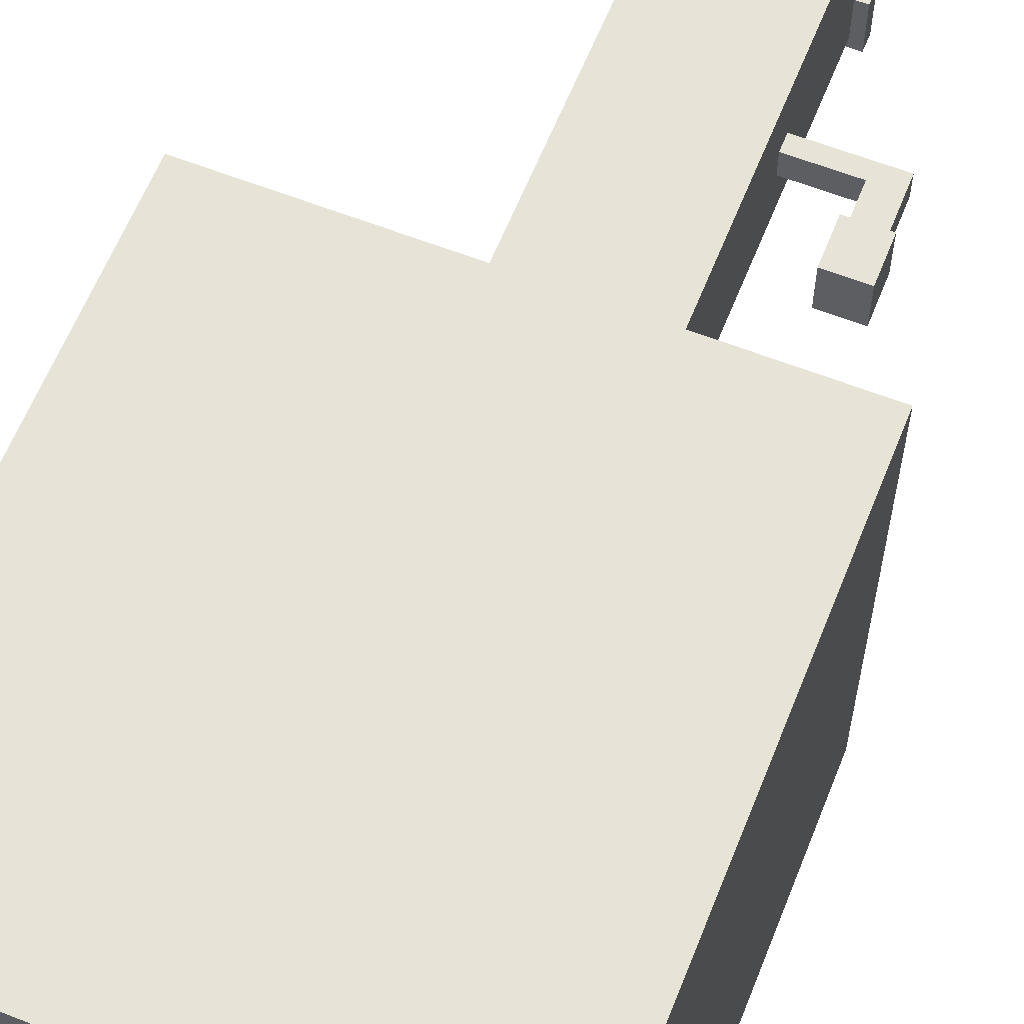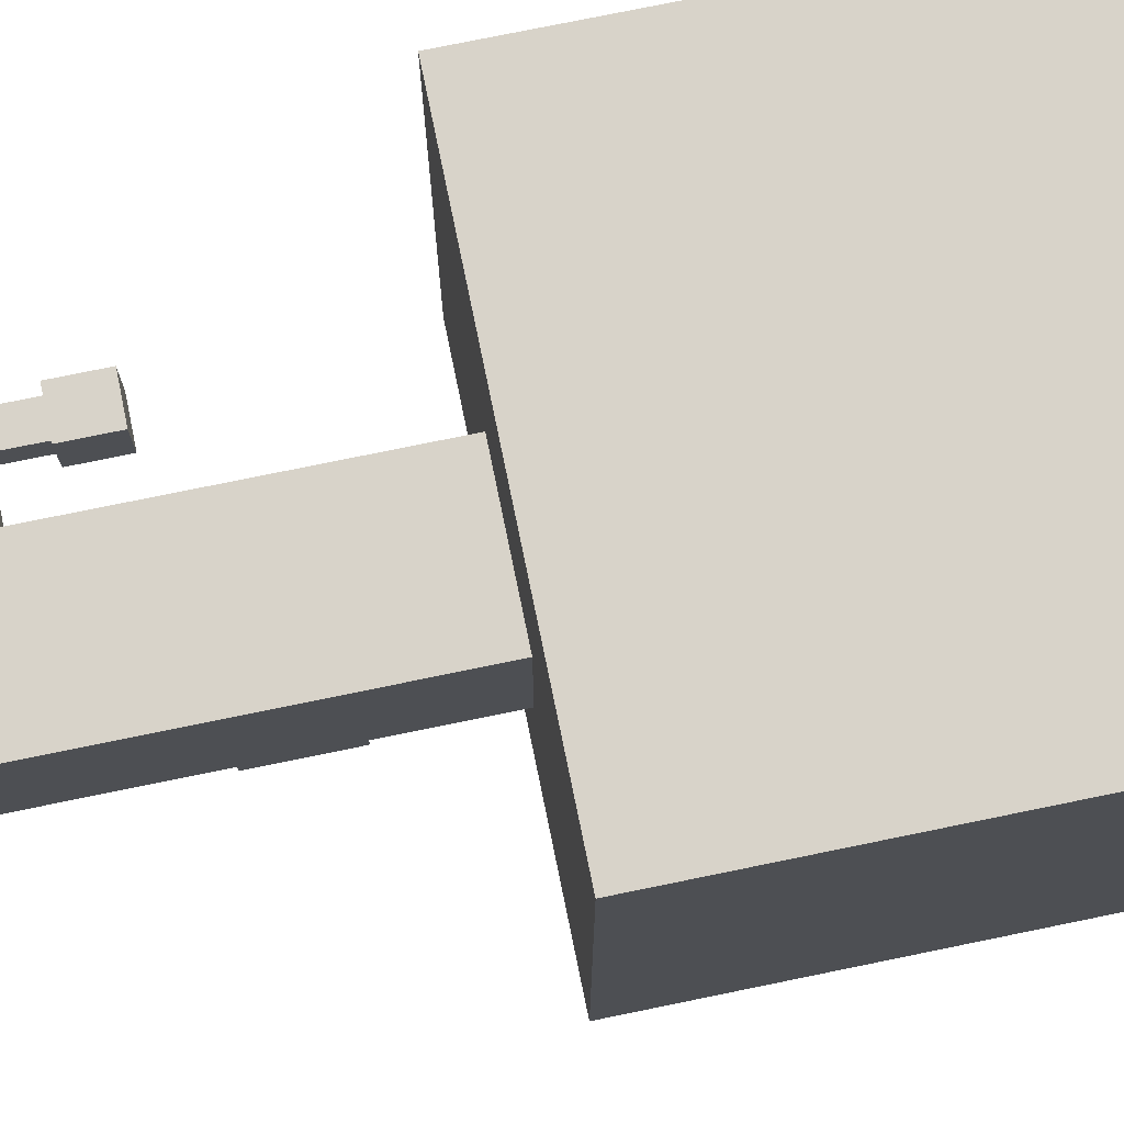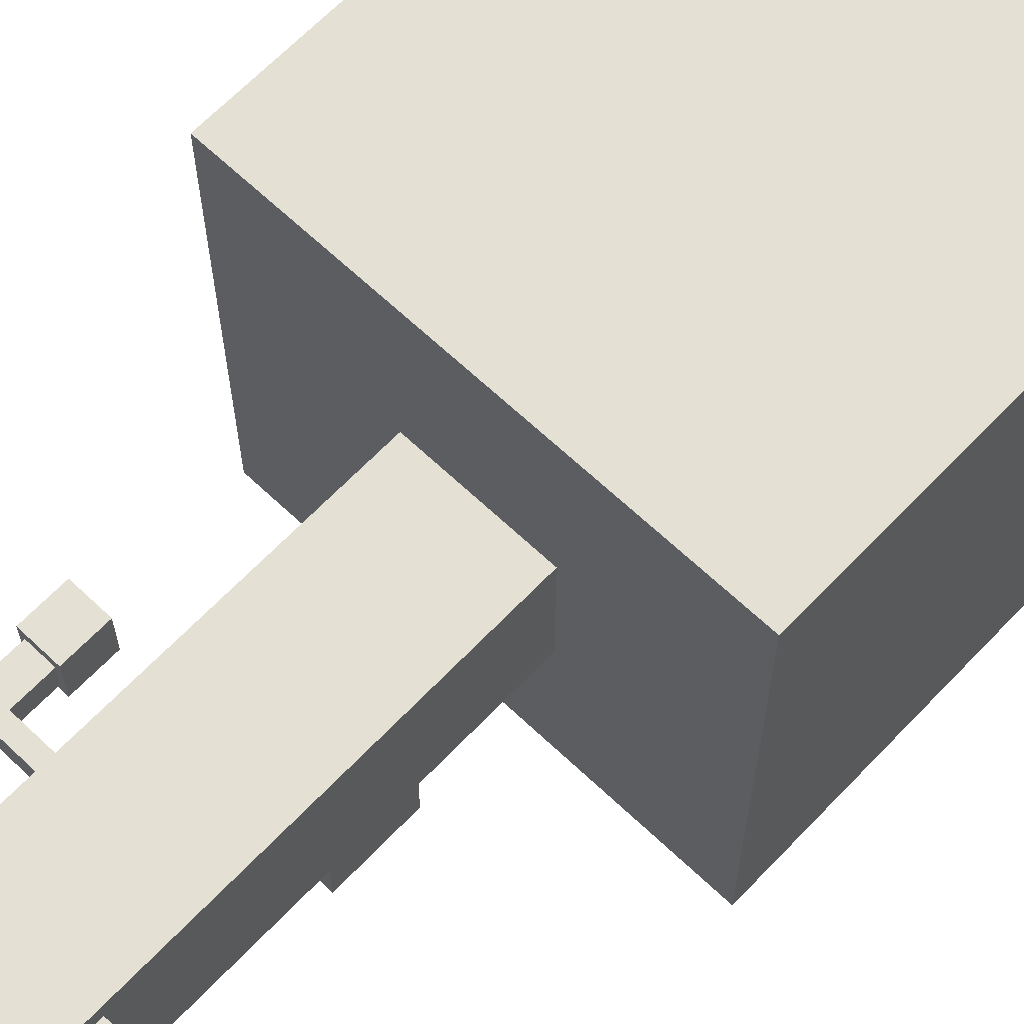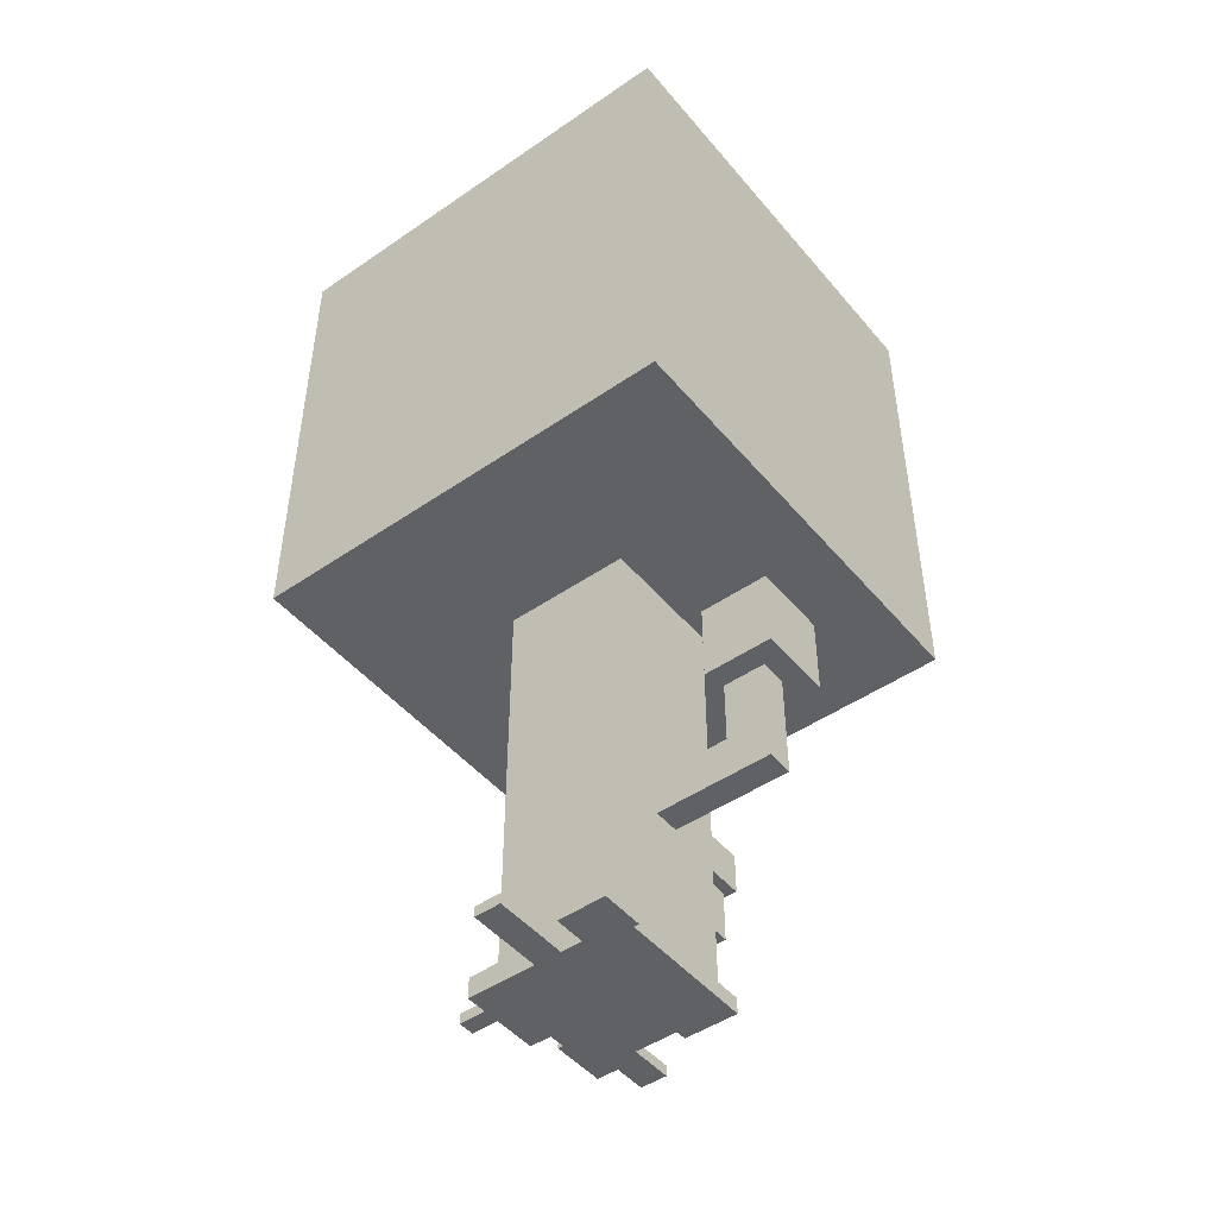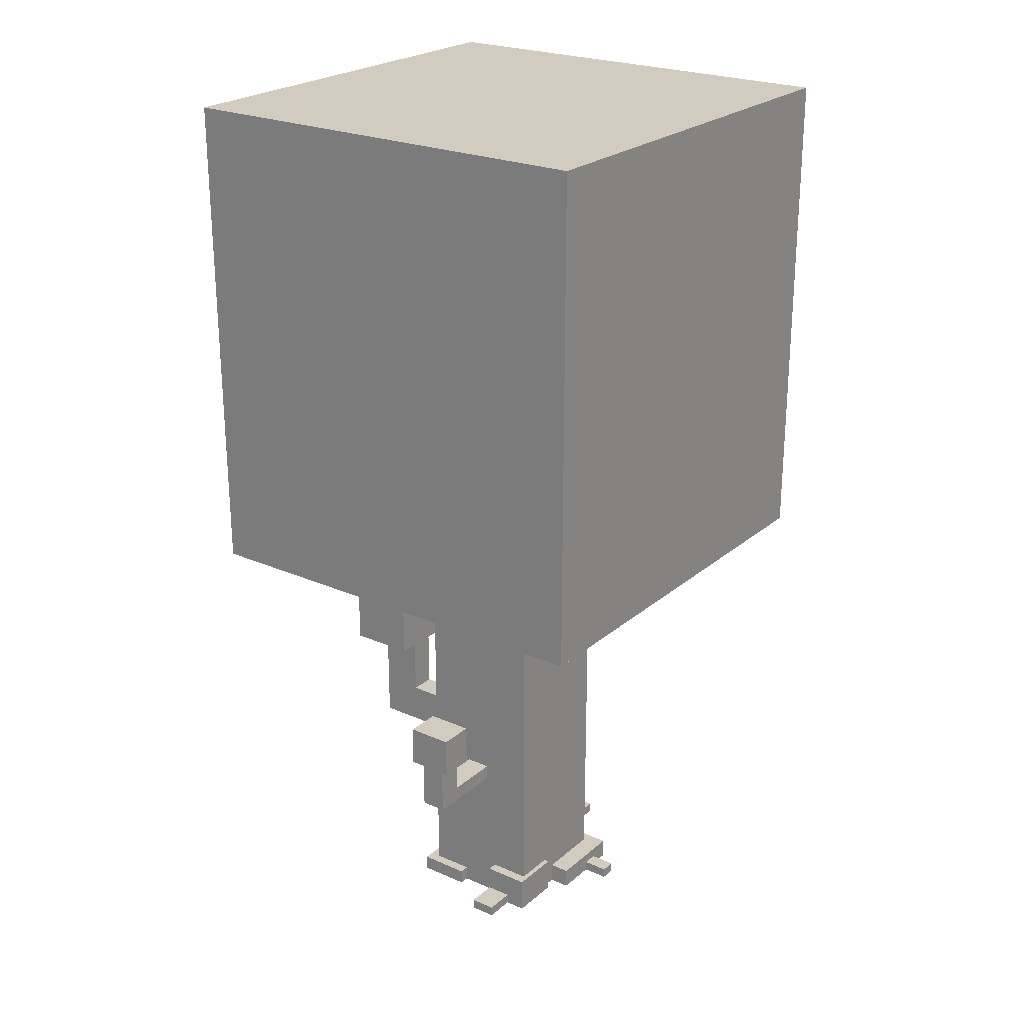
<metadata>
{"format":"obj","ext":"obj","renderer":"f3d","projection":"perspective","resolution":1024,"background":"white","views":[{"elev":61.5,"azim":-158.3,"up":"+Z"},{"elev":75.8,"azim":78.4,"up":"+Z"},{"elev":65.2,"azim":43.6,"up":"+Z"},{"elev":-47.5,"azim":127.8,"up":"+Y"},{"elev":24.0,"azim":-53.9,"up":"+Y"}]}
</metadata>
<code>
o
v -4.2 8.3 8.4
v -4.2 8.3 -1.267e-07
v -4.2 17.7 8.4
v -4.2 17.7 -1.267e-07
v -2.9 3.9 4.6
v -2.9 3.9 3.7
v -2.9 4.7 4.6
v -2.9 4.7 3.7
v -2.8 2.9 4.4
v -2.8 2.9 3.9
v -2.8 3.9 4.4
v -2.8 3.9 3.9
v -2 0 5.1
v -2 0 4.6
v -2 0.2 5.1
v -2 0.2 4.6
v -1.4 0 5.5
v -1.4 0 5.1
v -1.4 0 3.8
v -1.4 0 2.8
v -1.4 0.2 5.1
v -1.4 0.2 4.6
v -1.4 0.3 3.8
v -1.4 0.3 2.8
v -1.4 0.7 5.5
v -1.4 0.7 4.6
v -1.2 0 4.6
v -1.2 0 3.8
v -1.2 0.3 3.8
v -1.2 0.3 3
v -1.2 0.7 5.4
v -1.2 0.7 4.6
v -1.2 2.9 4.4
v -1.2 2.9 3.9
v -1.2 3.2 4.4
v -1.2 3.2 3.9
v -1.2 8.3 5.4
v -1.2 8.3 3
v -0.7 5 1.7
v -0.7 5 0.4
v -0.7 6.5 1.7
v -0.7 6.5 0.4
v -0.3 0.3 3
v -0.3 0.3 2.8
v -0.3 1 3
v -0.3 1 2.8
v -0.2 3 3
v -0.2 3 0.8
v -0.2 3.8 3
v -0.2 3.8 1.6
v -0.2 5 1.6
v -0.2 5 0.8
v -0.1 0 5.8
v -0.1 0 5.4
v -0.1 0.4 5.8
v -0.1 0.4 5.4
v 0.7 0 6.3
v 0.7 0 5.8
v 0.7 0.2 6.3
v 0.7 0.2 5.8
v 1.2 0 2.8
v 1.2 0 2.7
v 1.2 0.1 2.8
v 1.2 0.1 2.7
v -2.3 3.2 4.4
v -2.3 3.2 3.9
v -2.3 3.9 4.4
v -2.3 3.9 3.9
v -2.2 3.9 4.6
v -2.2 3.9 3.7
v -2.2 4.7 4.6
v -2.2 4.7 3.7
v -0.4 0 5.5
v -0.4 0 5.4
v -0.4 0.7 5.5
v -0.4 0.7 5.4
v 0.3 3 3
v 0.3 3 0.8
v 0.3 3.8 3
v 0.3 3.8 1.6
v 0.3 5 1.6
v 0.3 5 0.8
v 0.7 5 1.7
v 0.7 5 0.4
v 0.7 6.5 1.7
v 0.7 6.5 0.4
v 1 0 6.3
v 1 0 5.8
v 1 0.2 6.3
v 1 0.2 5.8
v 1.2 0.4 5.4
v 1.2 0.4 5.1
v 1.2 1 3.3
v 1.2 1 3
v 1.2 1.4 5.1
v 1.2 1.4 3.3
v 1.2 8.3 5.4
v 1.2 8.3 3
v 1.3 0.1 3.3
v 1.3 0.1 2.8
v 1.3 1 3.3
v 1.3 1 2.8
v 1.3 1.2 4.1
v 1.3 1.2 3.3
v 1.3 1.4 4.1
v 1.3 1.4 3.3
v 1.4 0 5.8
v 1.4 0 4.5
v 1.4 0 4
v 1.4 0 3.6
v 1.4 0.1 3.6
v 1.4 0.1 3.3
v 1.4 0.2 4.5
v 1.4 0.2 4
v 1.4 0.4 5.8
v 1.4 0.4 5.1
v 1.4 1.2 4.1
v 1.4 1.2 3.3
v 1.4 1.4 5.1
v 1.4 1.4 4.1
v 2 0 3.6
v 2 0 2.7
v 2 0.1 3.6
v 2 0.1 2.7
v 2.8 0 4.5
v 2.8 0 4
v 2.8 0.2 4.5
v 2.8 0.2 4
v 4.2 8.3 8.4
v 4.2 8.3 -1.267e-07
v 4.2 17.7 8.4
v 4.2 17.7 -1.267e-07
v -4.2 8.3 8.4
v -4.2 17.7 8.4
v 4.2 8.3 8.4
v 4.2 17.7 8.4
v 0.7 0 6.3
v 0.7 0.2 6.3
v 1 0 6.3
v 1 0.2 6.3
v -0.1 0 5.8
v -0.1 0.4 5.8
v 0.7 0 5.8
v 0.7 0.2 5.8
v 1 0 5.8
v 1 0.2 5.8
v 1.4 0 5.8
v 1.4 0.4 5.8
v -1.4 0 5.5
v -1.4 0.7 5.5
v -0.4 0 5.5
v -0.4 0.7 5.5
v -1.2 0.7 5.4
v -1.2 8.3 5.4
v -0.4 0 5.4
v -0.4 0.7 5.4
v -0.1 0 5.4
v -0.1 0.4 5.4
v 1.2 0.4 5.4
v 1.2 8.3 5.4
v -2 0 5.1
v -2 0.2 5.1
v -1.4 0 5.1
v -1.4 0.2 5.1
v 1.2 0.4 5.1
v 1.2 1.4 5.1
v 1.4 0.4 5.1
v 1.4 1.4 5.1
v -2.9 3.9 4.6
v -2.9 4.7 4.6
v -2.2 3.9 4.6
v -2.2 4.7 4.6
v 1.4 0 4.5
v 1.4 0.2 4.5
v 2.8 0 4.5
v 2.8 0.2 4.5
v -2.8 2.9 4.4
v -2.8 3.9 4.4
v -2.3 3.2 4.4
v -2.3 3.9 4.4
v -1.2 2.9 4.4
v -1.2 3.2 4.4
v -1.4 0 3.8
v -1.4 0.3 3.8
v -1.2 0 3.8
v -1.2 0.3 3.8
v 1.4 0 3.6
v 1.4 0.1 3.6
v 2 0 3.6
v 2 0.1 3.6
v -0.7 5 1.7
v -0.7 6.5 1.7
v 0.7 5 1.7
v 0.7 6.5 1.7
v -0.2 3.8 1.6
v -0.2 5 1.6
v 0.3 3.8 1.6
v 0.3 5 1.6
v -2 0 4.6
v -2 0.2 4.6
v -1.4 0.2 4.6
v -1.4 0.7 4.6
v -1.2 0 4.6
v -1.2 0.7 4.6
v 1.3 1.2 4.1
v 1.3 1.4 4.1
v 1.4 1.2 4.1
v 1.4 1.4 4.1
v 1.4 0 4
v 1.4 0.2 4
v 2.8 0 4
v 2.8 0.2 4
v -2.8 2.9 3.9
v -2.8 3.9 3.9
v -2.3 3.2 3.9
v -2.3 3.9 3.9
v -1.2 2.9 3.9
v -1.2 3.2 3.9
v -2.9 3.9 3.7
v -2.9 4.7 3.7
v -2.2 3.9 3.7
v -2.2 4.7 3.7
v 1.2 1 3.3
v 1.2 1.4 3.3
v 1.3 0.1 3.3
v 1.3 1 3.3
v 1.3 1.2 3.3
v 1.3 1.4 3.3
v 1.4 0.1 3.3
v 1.4 1.2 3.3
v -1.2 0.3 3
v -1.2 8.3 3
v -0.3 0.3 3
v -0.3 1 3
v -0.2 3 3
v -0.2 3.8 3
v 0.3 3 3
v 0.3 3.8 3
v 1.2 1 3
v 1.2 8.3 3
v -1.4 0 2.8
v -1.4 0.3 2.8
v -0.3 0.3 2.8
v -0.3 1 2.8
v 1.2 0 2.8
v 1.2 0.1 2.8
v 1.3 0.1 2.8
v 1.3 1 2.8
v 1.2 0 2.7
v 1.2 0.1 2.7
v 2 0 2.7
v 2 0.1 2.7
v -0.2 3 0.8
v -0.2 5 0.8
v 0.3 3 0.8
v 0.3 5 0.8
v -0.7 5 0.4
v -0.7 6.5 0.4
v 0.7 5 0.4
v 0.7 6.5 0.4
v -4.2 8.3 -1.267e-07
v -4.2 17.7 -1.267e-07
v 4.2 8.3 -1.267e-07
v 4.2 17.7 -1.267e-07
v 0.7 0 6.3
v 1 0 6.3
v -0.1 0 5.8
v 0.7 0 5.8
v 1 0 5.8
v 1.4 0 5.8
v -1.4 0 5.5
v -0.4 0 5.5
v -0.4 0 5.4
v -0.1 0 5.4
v -2 0 5.1
v -1.4 0 5.1
v -2 0 4.6
v -1.2 0 4.6
v 1.4 0 4.5
v 2.8 0 4.5
v 1.4 0 4
v 2.8 0 4
v -1.4 0 3.8
v -1.2 0 3.8
v 1.4 0 3.6
v 2 0 3.6
v -1.4 0 2.8
v 1.2 0 2.8
v 1.2 0 2.7
v 2 0 2.7
v -2.8 2.9 4.4
v -1.2 2.9 4.4
v -2.8 2.9 3.9
v -1.2 2.9 3.9
v -0.2 3 3
v 0.3 3 3
v -0.2 3 0.8
v 0.3 3 0.8
v -2.9 3.9 4.6
v -2.2 3.9 4.6
v -2.8 3.9 4.4
v -2.3 3.9 4.4
v -2.8 3.9 3.9
v -2.3 3.9 3.9
v -2.9 3.9 3.7
v -2.2 3.9 3.7
v -0.7 5 1.7
v 0.7 5 1.7
v -0.2 5 1.6
v 0.3 5 1.6
v -0.2 5 0.8
v 0.3 5 0.8
v -0.7 5 0.4
v 0.7 5 0.4
v -4.2 8.3 8.4
v 4.2 8.3 8.4
v -1.2 8.3 5.4
v 1.2 8.3 5.4
v -1.2 8.3 3
v 1.2 8.3 3
v -4.2 8.3 -1.267e-07
v 4.2 8.3 -1.267e-07
v 1.4 0.1 3.6
v 2 0.1 3.6
v 1.3 0.1 3.3
v 1.4 0.1 3.3
v 1.2 0.1 2.8
v 1.3 0.1 2.8
v 1.2 0.1 2.7
v 2 0.1 2.7
v 0.7 0.2 6.3
v 1 0.2 6.3
v 0.7 0.2 5.8
v 1 0.2 5.8
v -2 0.2 5.1
v -1.4 0.2 5.1
v -2 0.2 4.6
v -1.4 0.2 4.6
v 1.4 0.2 4.5
v 2.8 0.2 4.5
v 1.4 0.2 4
v 2.8 0.2 4
v -1.4 0.3 3.8
v -1.2 0.3 3.8
v -1.2 0.3 3
v -0.3 0.3 3
v -1.4 0.3 2.8
v -0.3 0.3 2.8
v -0.1 0.4 5.8
v 1.4 0.4 5.8
v -0.1 0.4 5.4
v 1.2 0.4 5.4
v 1.2 0.4 5.1
v 1.4 0.4 5.1
v -1.4 0.7 5.5
v -0.4 0.7 5.5
v -1.2 0.7 5.4
v -0.4 0.7 5.4
v -1.4 0.7 4.6
v -1.2 0.7 4.6
v 1.2 1 3.3
v 1.3 1 3.3
v -0.3 1 3
v 1.2 1 3
v -0.3 1 2.8
v 1.3 1 2.8
v 1.3 1.2 4.1
v 1.4 1.2 4.1
v 1.3 1.2 3.3
v 1.4 1.2 3.3
v 1.2 1.4 5.1
v 1.4 1.4 5.1
v 1.3 1.4 4.1
v 1.4 1.4 4.1
v 1.2 1.4 3.3
v 1.3 1.4 3.3
v -2.3 3.2 4.4
v -1.2 3.2 4.4
v -2.3 3.2 3.9
v -1.2 3.2 3.9
v -0.2 3.8 3
v 0.3 3.8 3
v -0.2 3.8 1.6
v 0.3 3.8 1.6
v -2.9 4.7 4.6
v -2.2 4.7 4.6
v -2.9 4.7 3.7
v -2.2 4.7 3.7
v -0.7 6.5 1.7
v 0.7 6.5 1.7
v -0.7 6.5 0.4
v 0.7 6.5 0.4
v -4.2 17.7 8.4
v 4.2 17.7 8.4
v -4.2 17.7 -1.267e-07
v 4.2 17.7 -1.267e-07
f 3 2 1
f 4 2 3
f 7 6 5
f 8 6 7
f 11 10 9
f 12 10 11
f 15 14 13
f 16 14 15
f 21 18 17
f 23 20 19
f 24 20 23
f 25 22 21
f 25 21 17
f 26 22 25
f 29 28 27
f 32 29 27
f 32 30 29
f 33 30 32
f 33 32 31
f 34 30 33
f 35 33 31
f 36 30 34
f 37 35 31
f 37 36 35
f 38 30 36
f 38 36 37
f 41 40 39
f 42 40 41
f 45 44 43
f 46 44 45
f 49 48 47
f 50 48 49
f 51 48 50
f 52 48 51
f 55 54 53
f 56 54 55
f 59 58 57
f 60 58 59
f 63 62 61
f 64 62 63
f 65 66 67
f 67 66 68
f 69 70 71
f 71 70 72
f 73 74 75
f 75 74 76
f 77 78 79
f 79 78 80
f 80 78 81
f 81 78 82
f 83 84 85
f 85 84 86
f 87 88 89
f 89 88 90
f 91 92 95
f 93 94 96
f 91 95 97
f 95 96 97
f 96 94 98
f 97 96 98
f 99 100 101
f 101 100 102
f 103 104 105
f 105 104 106
f 109 110 111
f 107 108 113
f 111 112 114
f 109 111 114
f 107 113 115
f 113 114 115
f 115 114 116
f 116 114 117
f 114 112 118
f 117 114 118
f 116 117 119
f 119 117 120
f 121 122 123
f 123 122 124
f 125 126 127
f 127 126 128
f 129 130 131
f 131 130 132
f 135 134 133
f 136 134 135
f 139 138 137
f 140 138 139
f 143 142 141
f 144 142 143
f 146 142 144
f 147 146 145
f 148 142 146
f 148 146 147
f 151 150 149
f 152 150 151
f 156 154 153
f 157 156 155
f 158 156 157
f 159 156 158
f 160 154 156
f 160 156 159
f 163 162 161
f 164 162 163
f 167 166 165
f 168 166 167
f 171 170 169
f 172 170 171
f 175 174 173
f 176 174 175
f 179 178 177
f 180 178 179
f 181 179 177
f 182 179 181
f 185 184 183
f 186 184 185
f 189 188 187
f 190 188 189
f 193 192 191
f 194 192 193
f 197 196 195
f 198 196 197
f 199 200 201
f 199 201 203
f 201 202 203
f 203 202 204
f 205 206 207
f 207 206 208
f 209 210 211
f 211 210 212
f 213 214 215
f 215 214 216
f 213 215 217
f 217 215 218
f 219 220 221
f 221 220 222
f 223 224 226
f 226 224 227
f 227 224 228
f 225 226 229
f 226 227 229
f 229 227 230
f 231 232 233
f 233 232 234
f 234 232 235
f 235 232 236
f 234 235 237
f 236 232 238
f 234 237 239
f 237 238 239
f 238 232 240
f 239 238 240
f 241 242 243
f 241 243 245
f 243 244 245
f 245 244 246
f 246 244 247
f 247 244 248
f 249 250 251
f 251 250 252
f 253 254 255
f 255 254 256
f 257 258 259
f 259 258 260
f 261 262 263
f 263 262 264
f 268 266 265
f 269 266 268
f 273 272 271
f 274 268 267
f 274 269 268
f 274 270 269
f 276 273 271
f 276 274 273
f 277 276 275
f 278 274 276
f 278 276 277
f 279 270 274
f 279 274 278
f 281 279 278
f 281 280 279
f 282 280 281
f 284 281 278
f 285 281 284
f 285 284 283
f 287 285 283
f 287 286 285
f 288 286 287
f 289 286 288
f 290 286 289
f 293 292 291
f 294 292 293
f 297 296 295
f 298 296 297
f 301 300 299
f 302 300 301
f 303 301 299
f 304 300 302
f 305 303 299
f 305 304 303
f 306 300 304
f 306 304 305
f 309 308 307
f 310 308 309
f 311 309 307
f 312 308 310
f 313 311 307
f 313 312 311
f 314 308 312
f 314 312 313
f 317 316 315
f 318 316 317
f 319 317 315
f 320 316 318
f 321 319 315
f 321 320 319
f 322 316 320
f 322 320 321
f 323 324 326
f 325 326 328
f 327 328 329
f 326 324 330
f 329 328 330
f 328 326 330
f 331 332 333
f 333 332 334
f 335 336 337
f 337 336 338
f 339 340 341
f 341 340 342
f 343 344 345
f 343 345 347
f 345 346 347
f 347 346 348
f 349 350 351
f 351 350 352
f 352 350 353
f 353 350 354
f 355 356 357
f 357 356 358
f 355 357 359
f 359 357 360
f 361 362 364
f 363 364 365
f 364 362 366
f 365 364 366
f 367 368 369
f 369 368 370
f 371 372 373
f 373 372 374
f 371 373 375
f 375 373 376
f 377 378 379
f 379 378 380
f 381 382 383
f 383 382 384
f 385 386 387
f 387 386 388
f 389 390 391
f 391 390 392
f 393 394 395
f 395 394 396

</code>
